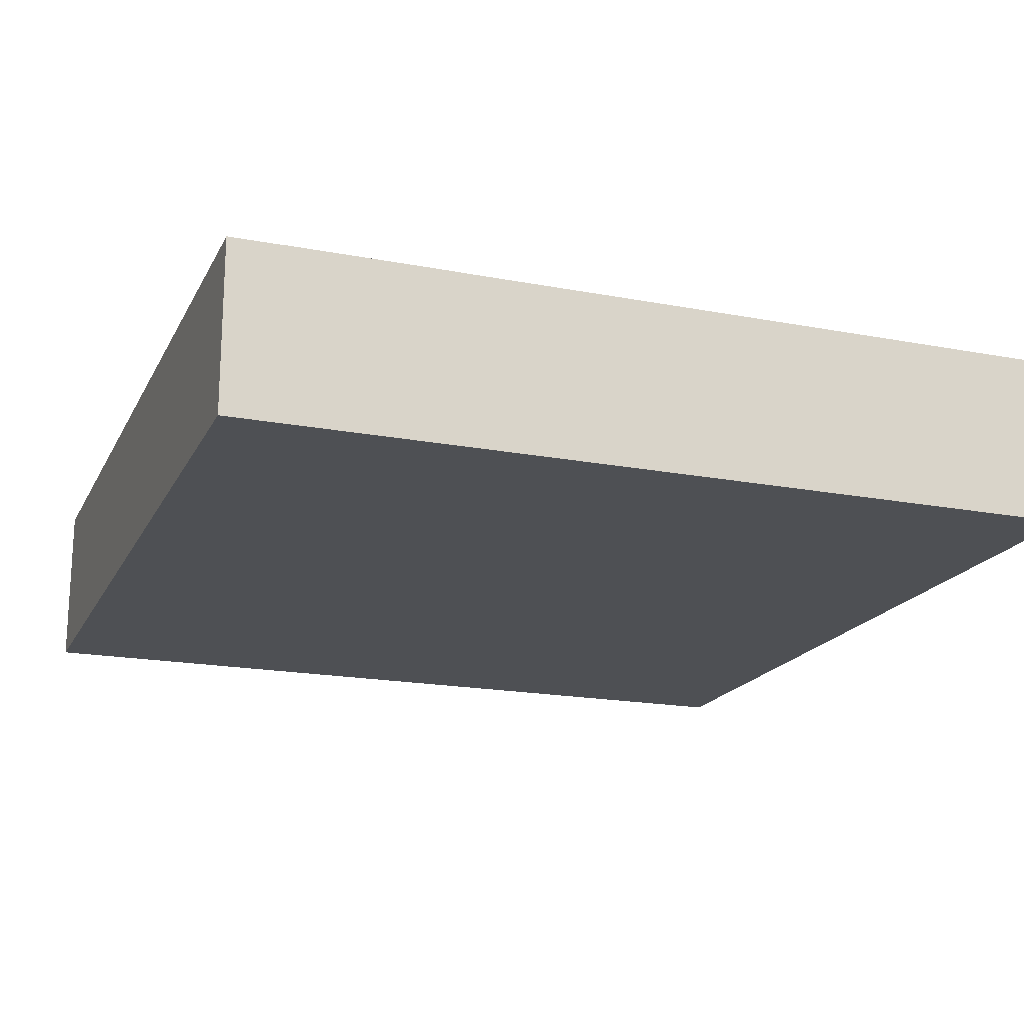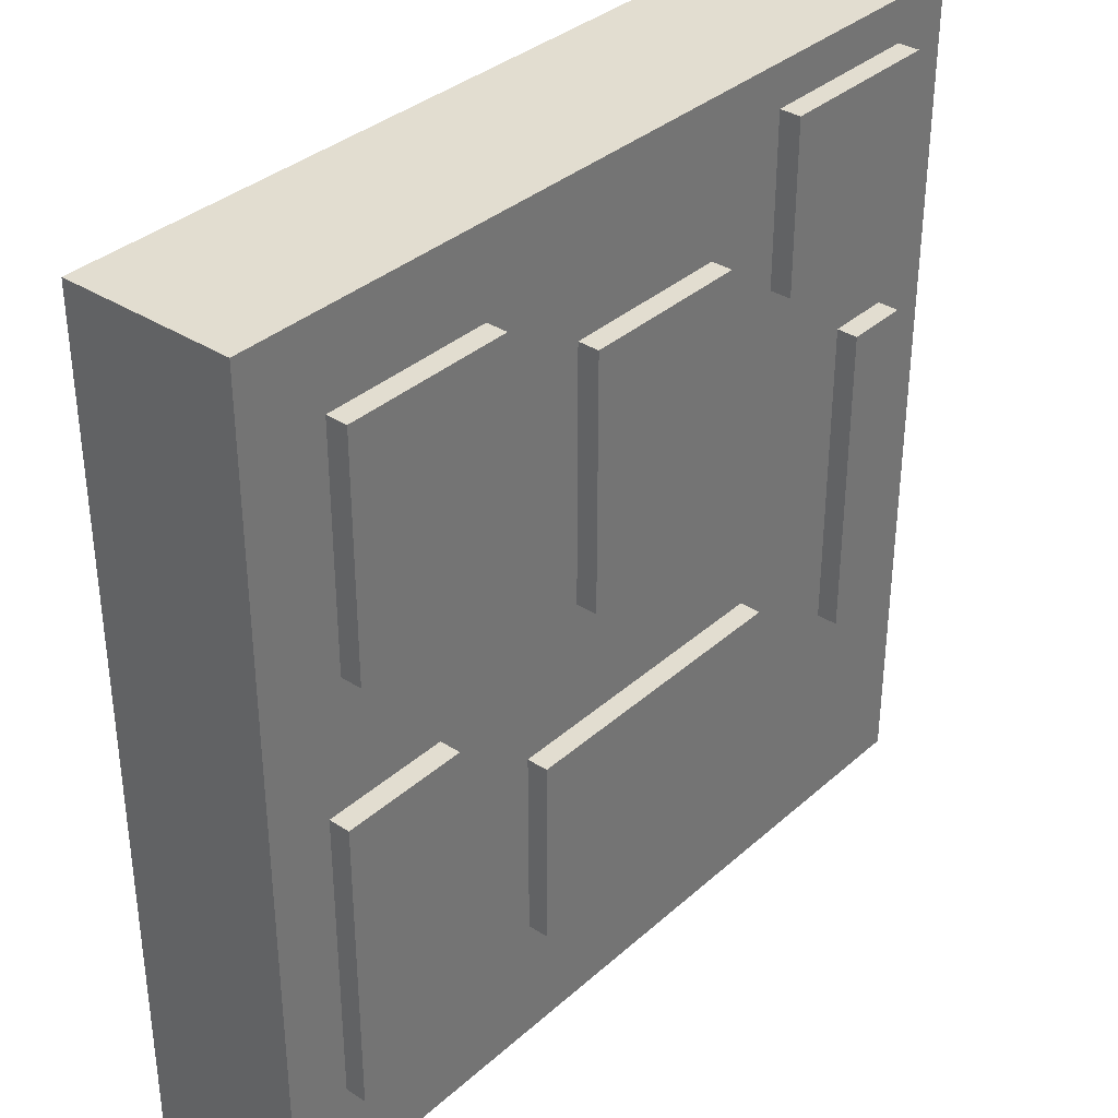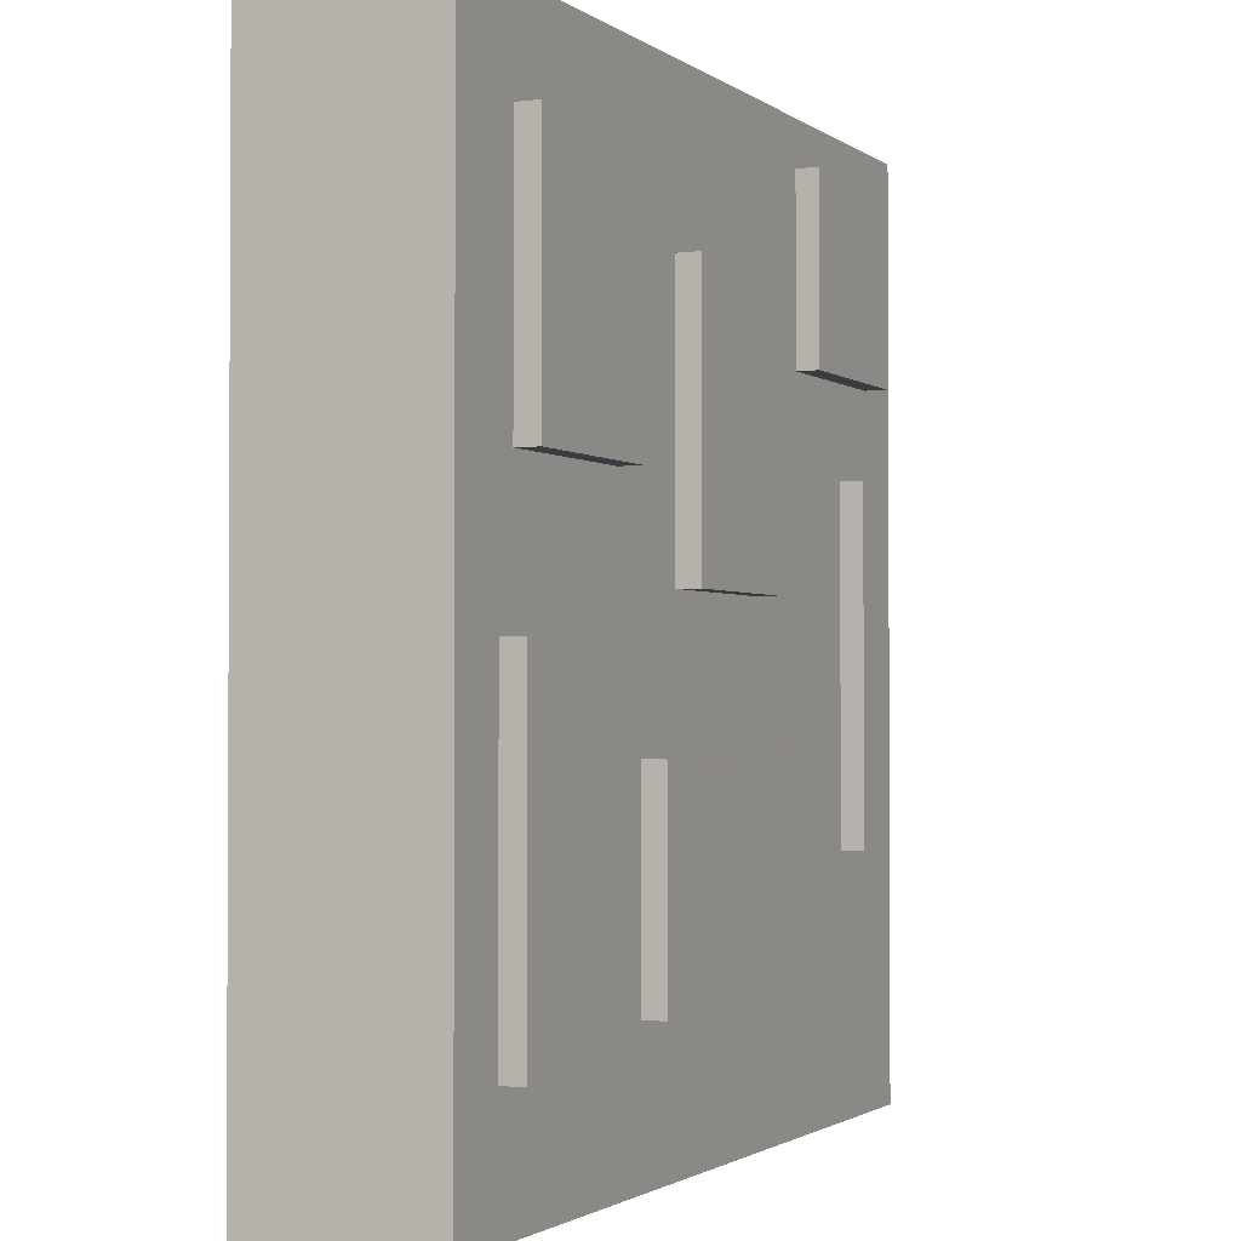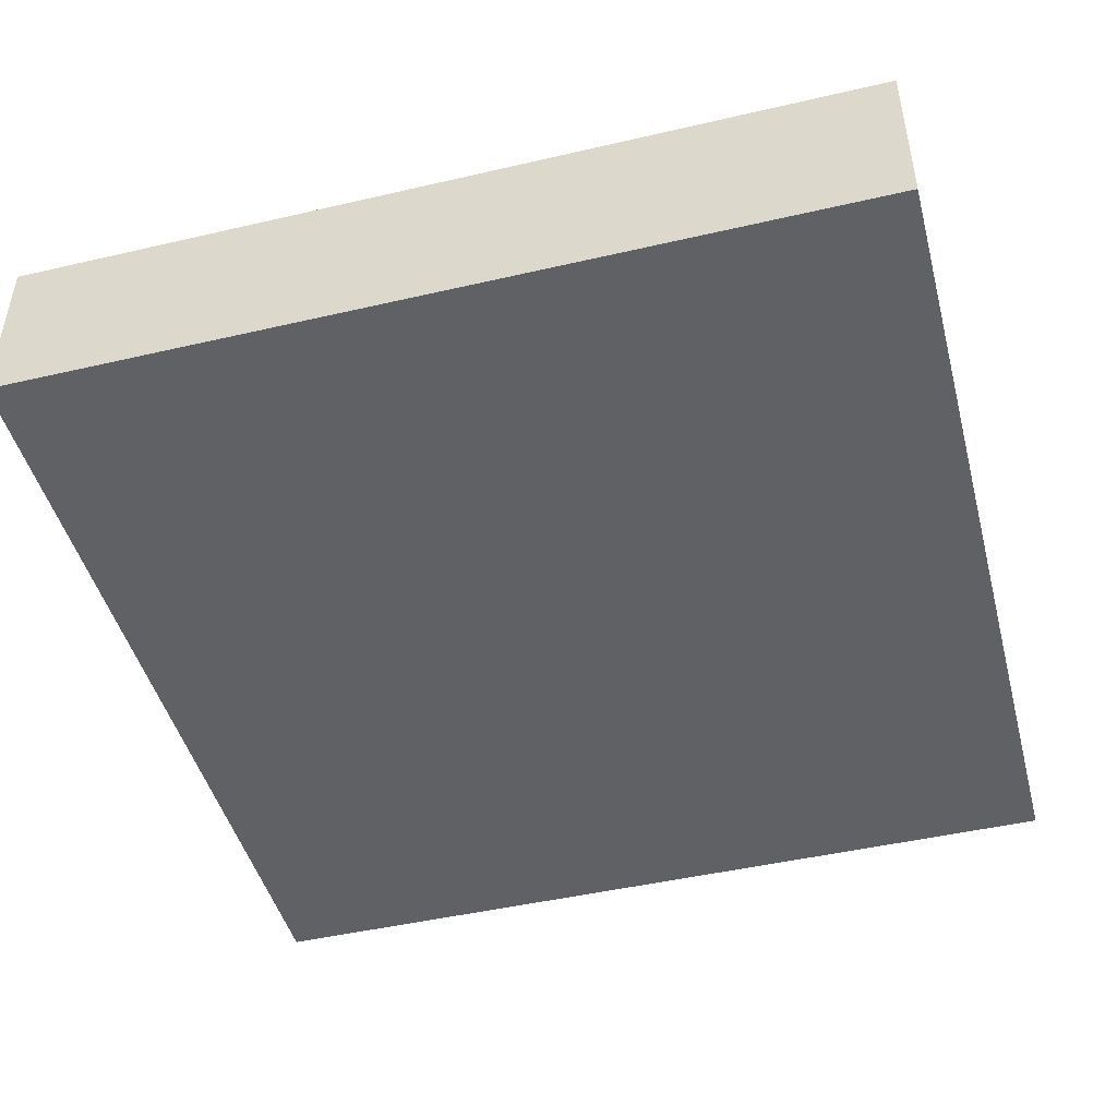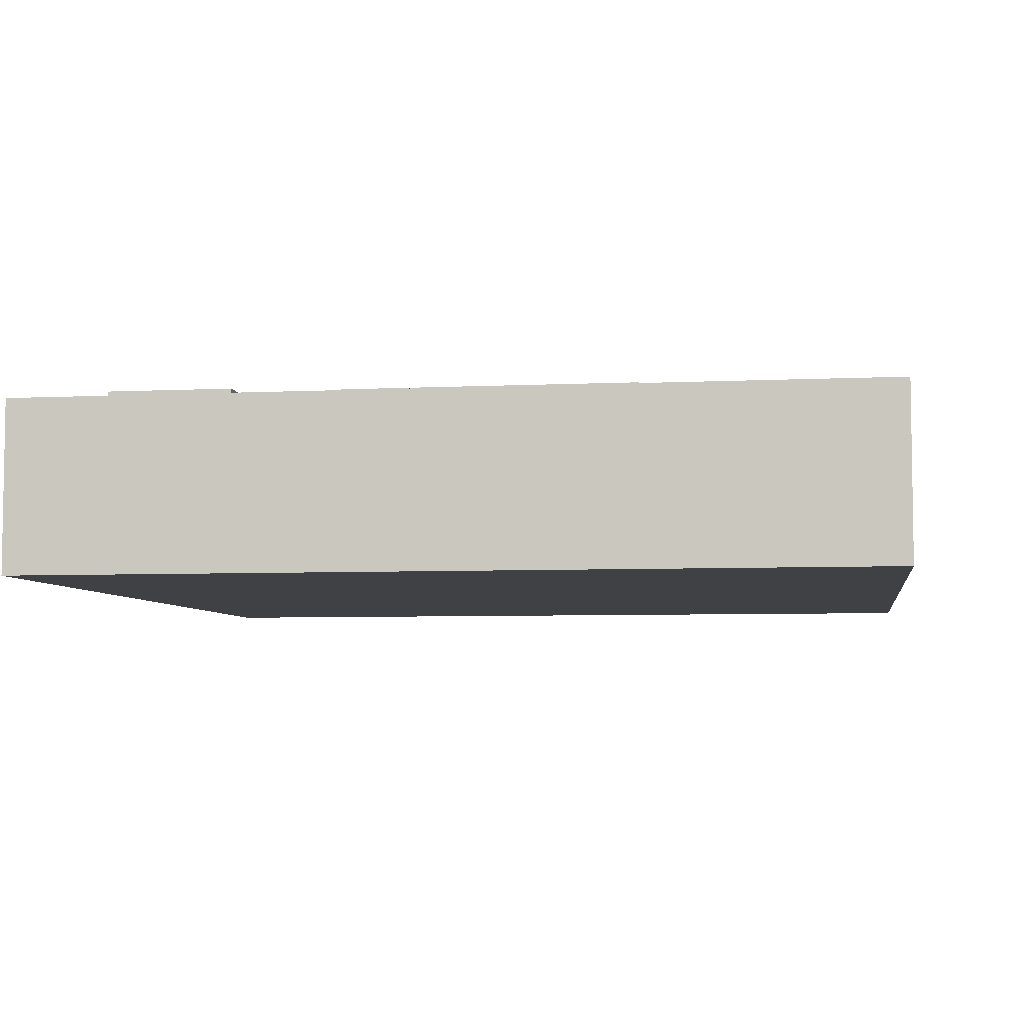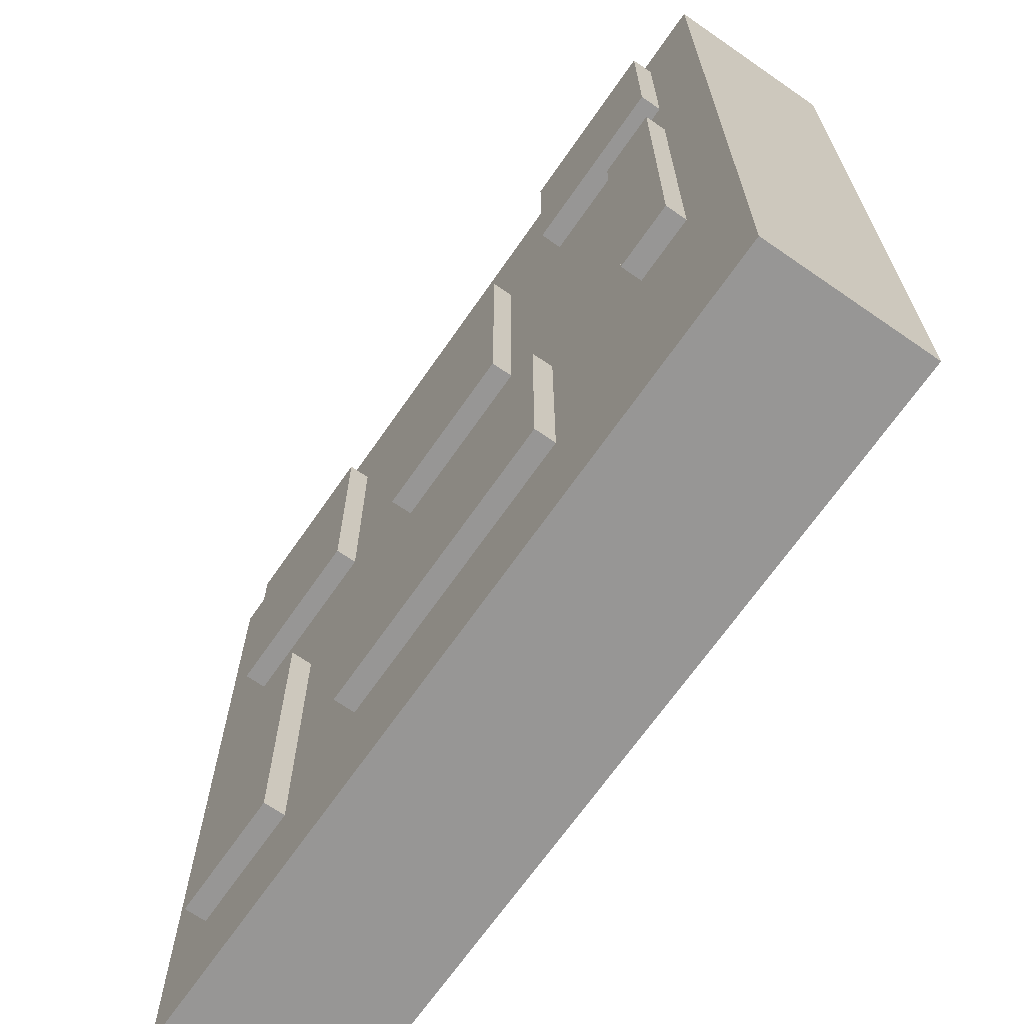
<metadata>
{"format":"obj","ext":"obj","renderer":"f3d","projection":"perspective","resolution":1024,"background":"white","views":[{"elev":-18.6,"azim":-20.1,"up":"+Y"},{"elev":35.1,"azim":130.6,"up":"+Z"},{"elev":-1.7,"azim":114.3,"up":"+Z"},{"elev":-46.5,"azim":104.8,"up":"+Y"},{"elev":-5.6,"azim":-171.4,"up":"+Y"},{"elev":-67.8,"azim":-124.7,"up":"+Z"}]}
</metadata>
<code>
g RoadClearWinter
v -20 0 20
v -20 0 -20
v -20 8 20
v -20 8 -20
v -17 8 18
v -17 8 10
v -17 8 6
v -17 8 -9
v -17 9 18
v -17 9 10
v -17 9 6
v -17 9 -9
v -8 8 -5
v -8 8 -14
v -8 9 -5
v -8 9 -14
v -5 8 13
v -5 8 1
v -5 9 13
v -5 9 1
v 8 8 16
v 8 8 5
v 8 9 16
v 8 9 5
v 11 8 -1
v 11 8 -15
v 11 9 -1
v 11 9 -15
v -14 8 6
v -14 8 -9
v -14 9 6
v -14 9 -9
v -9 8 18
v -9 8 10
v -9 9 18
v -9 9 10
v 3 8 13
v 3 8 1
v 3 9 13
v 3 9 1
v 6 8 -5
v 6 8 -14
v 6 9 -5
v 6 9 -14
v 16 8 16
v 16 8 5
v 16 9 16
v 16 9 5
v 17 8 -1
v 17 8 -15
v 17 9 -1
v 17 9 -15
v 20 0 20
v 20 0 -20
v 20 8 20
v 20 8 -20
v -20 0 20
v -20 8 20
v 20 0 20
v 20 8 20
v -17 8 18
v -17 9 18
v -9 8 18
v -9 9 18
v 8 8 16
v 8 9 16
v 16 8 16
v 16 9 16
v -5 8 13
v -5 9 13
v 3 8 13
v 3 9 13
v -17 8 6
v -17 9 6
v -14 8 6
v -14 9 6
v 11 8 -1
v 11 9 -1
v 17 8 -1
v 17 9 -1
v -8 8 -5
v -8 9 -5
v 6 8 -5
v 6 9 -5
v -17 8 10
v -17 9 10
v -9 8 10
v -9 9 10
v 8 8 5
v 8 9 5
v 16 8 5
v 16 9 5
v -5 8 1
v -5 9 1
v 3 8 1
v 3 9 1
v -17 8 -9
v -17 9 -9
v -14 8 -9
v -14 9 -9
v -8 8 -14
v -8 9 -14
v 6 8 -14
v 6 9 -14
v 11 8 -15
v 11 9 -15
v 17 8 -15
v 17 9 -15
v -20 0 -20
v -20 8 -20
v 20 0 -20
v 20 8 -20
v -20 0 20
v 20 0 20
v -20 0 -20
v 20 0 -20
v -20 8 20
v 20 8 20
v -17 8 18
v -9 8 18
v 8 8 16
v 16 8 16
v -5 8 13
v 3 8 13
v -17 8 10
v -9 8 10
v -17 8 6
v -14 8 6
v 8 8 5
v 16 8 5
v -5 8 1
v 3 8 1
v 11 8 -1
v 17 8 -1
v -8 8 -5
v 6 8 -5
v -17 8 -9
v -14 8 -9
v -8 8 -14
v 6 8 -14
v 11 8 -15
v 17 8 -15
v -20 8 -20
v 20 8 -20
v -17 9 18
v -9 9 18
v 8 9 16
v 16 9 16
v -5 9 13
v 3 9 13
v -17 9 10
v -9 9 10
v -17 9 6
v -14 9 6
v 8 9 5
v 16 9 5
v -5 9 1
v 3 9 1
v 11 9 -1
v 17 9 -1
v -8 9 -5
v 6 9 -5
v -17 9 -9
v -14 9 -9
v -8 9 -14
v 6 9 -14
v 11 9 -15
v 17 9 -15
f 3 2 1
f 4 2 3
f 9 6 5
f 10 6 9
f 11 8 7
f 12 8 11
f 15 14 13
f 16 14 15
f 19 18 17
f 20 18 19
f 23 22 21
f 24 22 23
f 27 26 25
f 28 26 27
f 29 30 31
f 31 30 32
f 33 34 35
f 35 34 36
f 37 38 39
f 39 38 40
f 41 42 43
f 43 42 44
f 45 46 47
f 47 46 48
f 49 50 51
f 51 50 52
f 53 54 55
f 55 54 56
f 59 58 57
f 60 58 59
f 63 62 61
f 64 62 63
f 67 66 65
f 68 66 67
f 71 70 69
f 72 70 71
f 75 74 73
f 76 74 75
f 79 78 77
f 80 78 79
f 83 82 81
f 84 82 83
f 85 86 87
f 87 86 88
f 89 90 91
f 91 90 92
f 93 94 95
f 95 94 96
f 97 98 99
f 99 98 100
f 101 102 103
f 103 102 104
f 105 106 107
f 107 106 108
f 109 110 111
f 111 110 112
f 115 114 113
f 116 114 115
f 117 118 119
f 119 118 120
f 120 118 121
f 121 118 122
f 120 121 123
f 123 121 124
f 117 119 125
f 120 123 126
f 117 125 127
f 125 126 127
f 127 126 128
f 124 121 129
f 122 118 130
f 128 126 131
f 126 123 131
f 129 130 132
f 124 129 132
f 132 130 133
f 131 132 133
f 130 118 134
f 133 130 134
f 128 131 135
f 131 133 135
f 135 133 136
f 117 127 137
f 128 135 138
f 138 135 139
f 137 138 139
f 136 133 140
f 140 133 141
f 139 140 141
f 134 118 142
f 139 141 143
f 141 142 143
f 137 139 143
f 117 137 143
f 142 118 144
f 143 142 144
f 145 146 151
f 151 146 152
f 147 148 155
f 155 148 156
f 149 150 157
f 157 150 158
f 153 154 163
f 163 154 164
f 161 162 165
f 165 162 166
f 159 160 167
f 167 160 168

</code>
